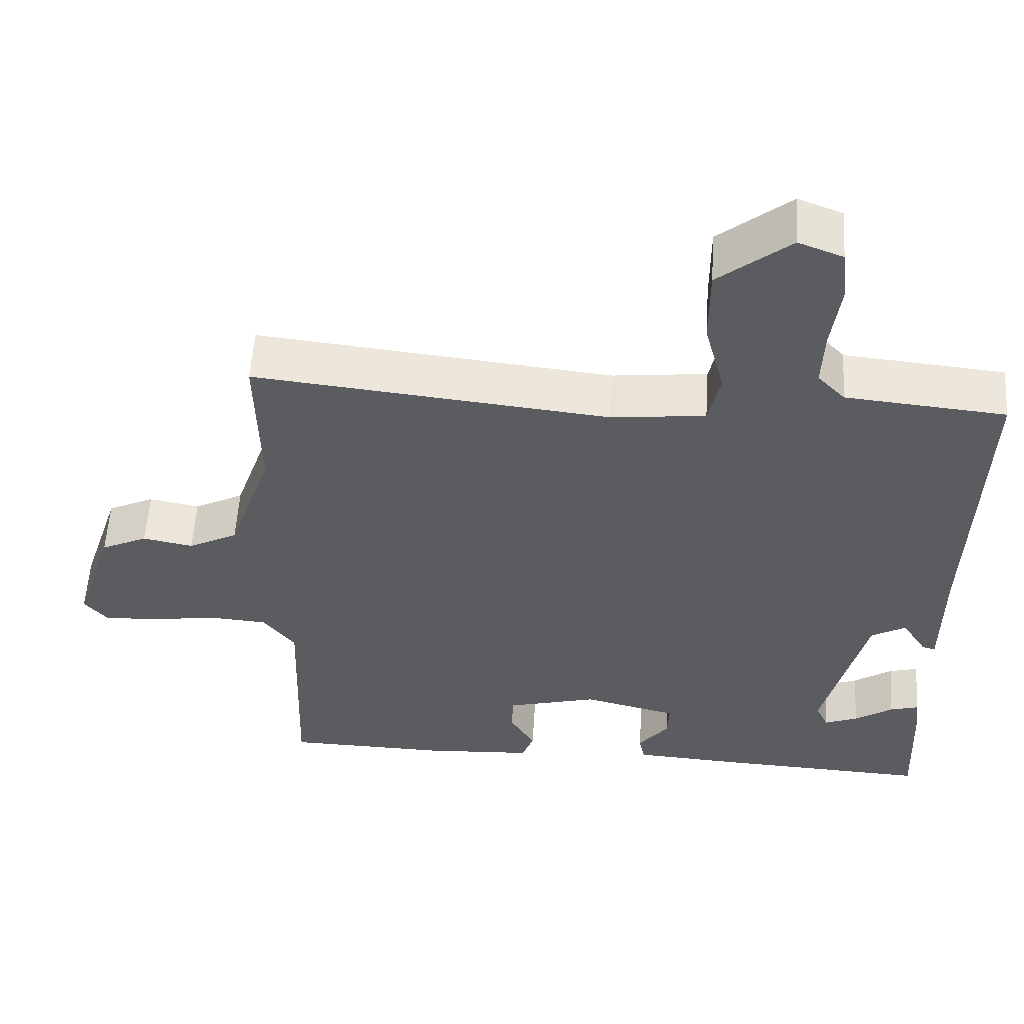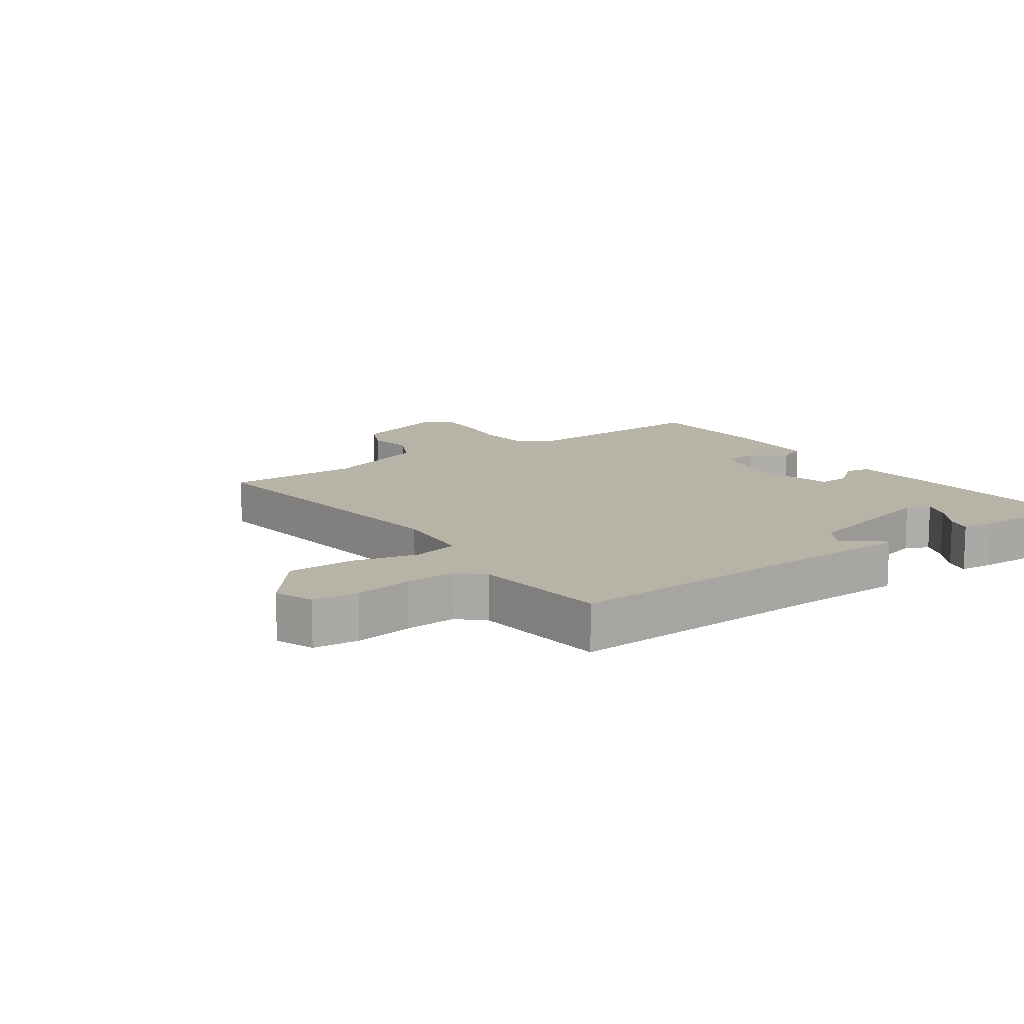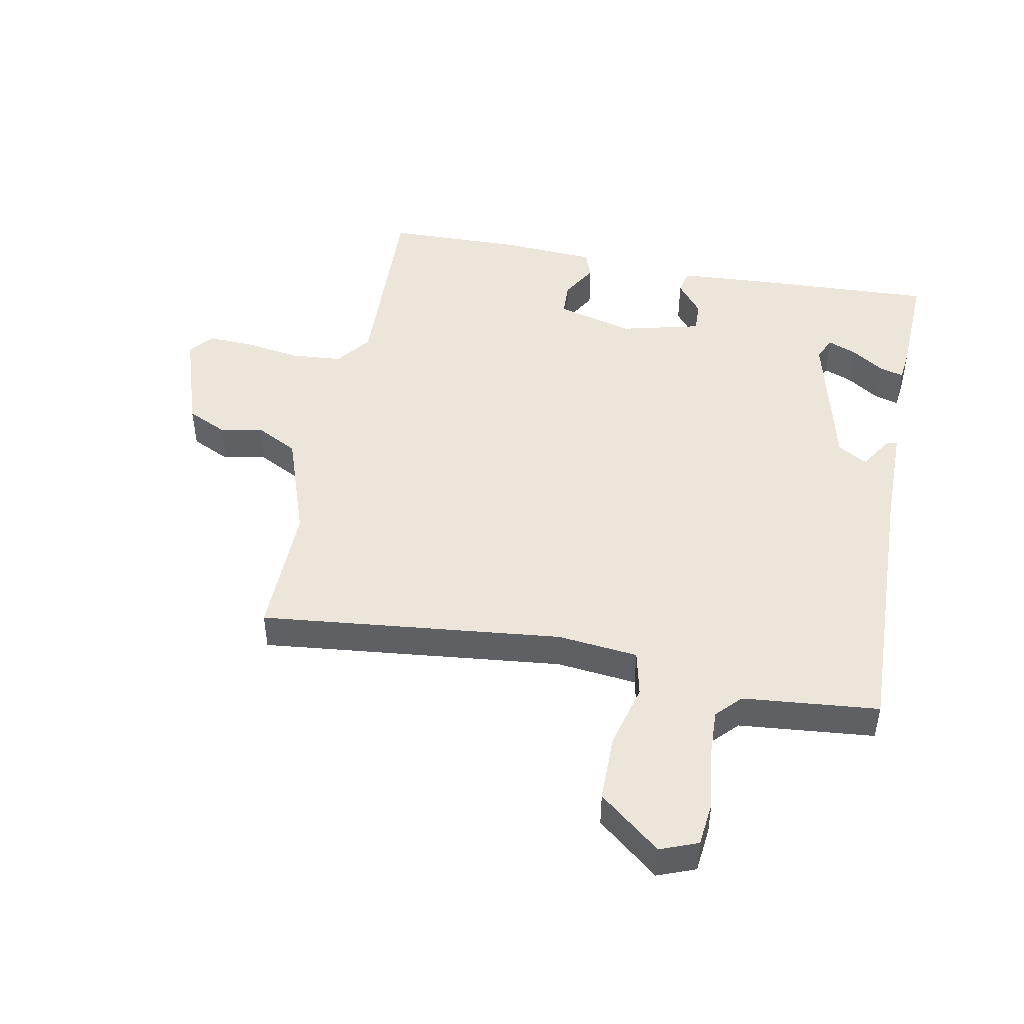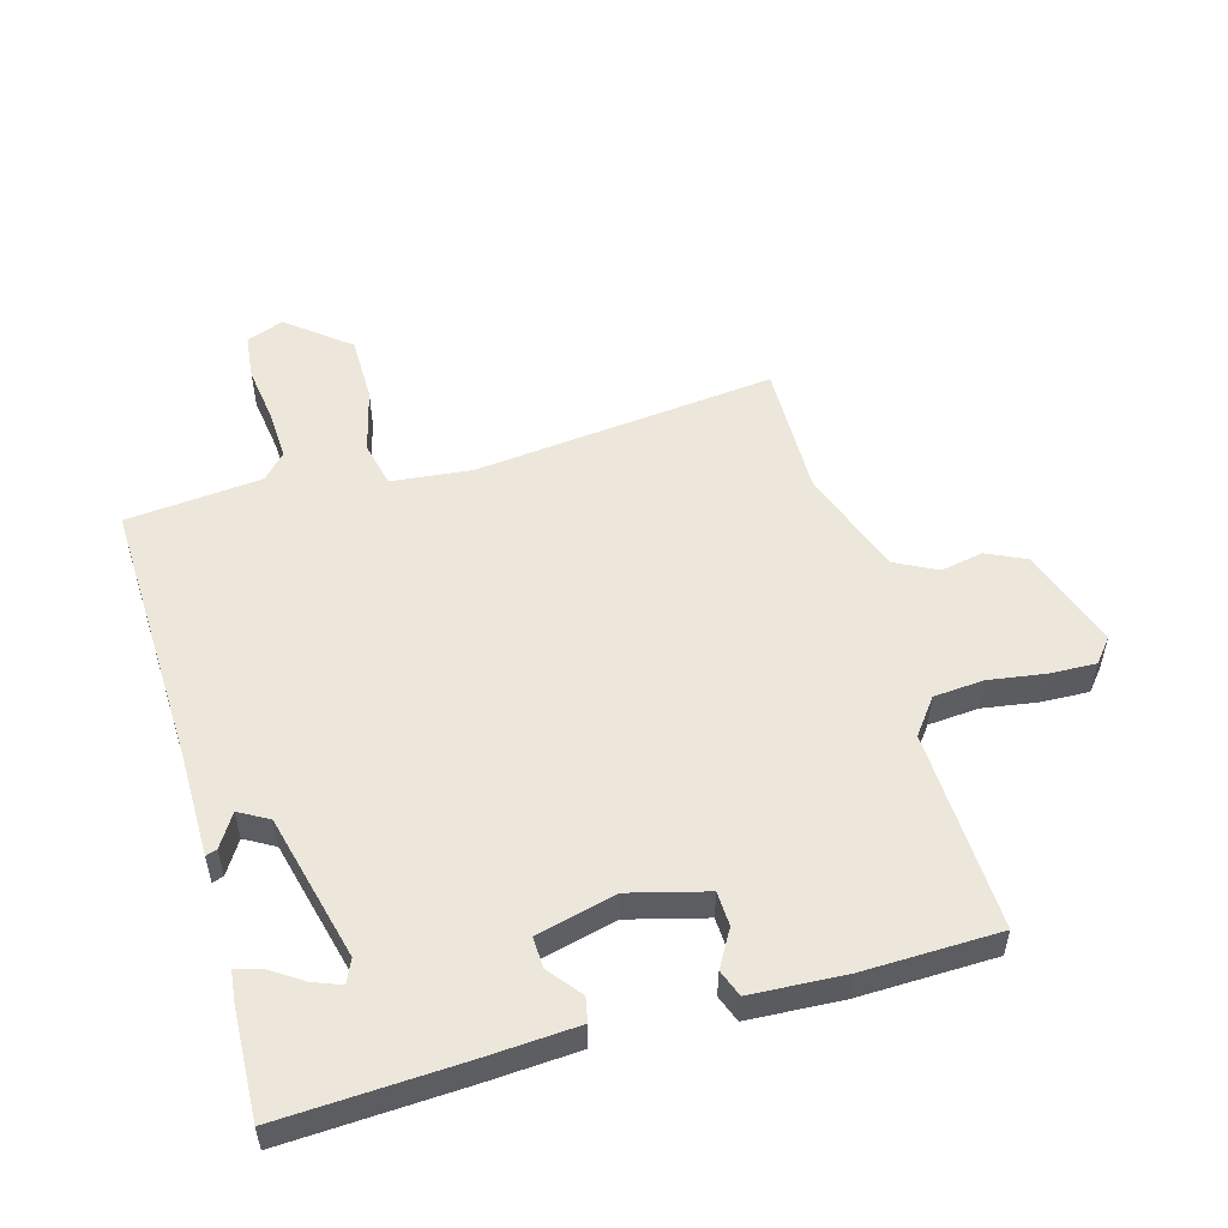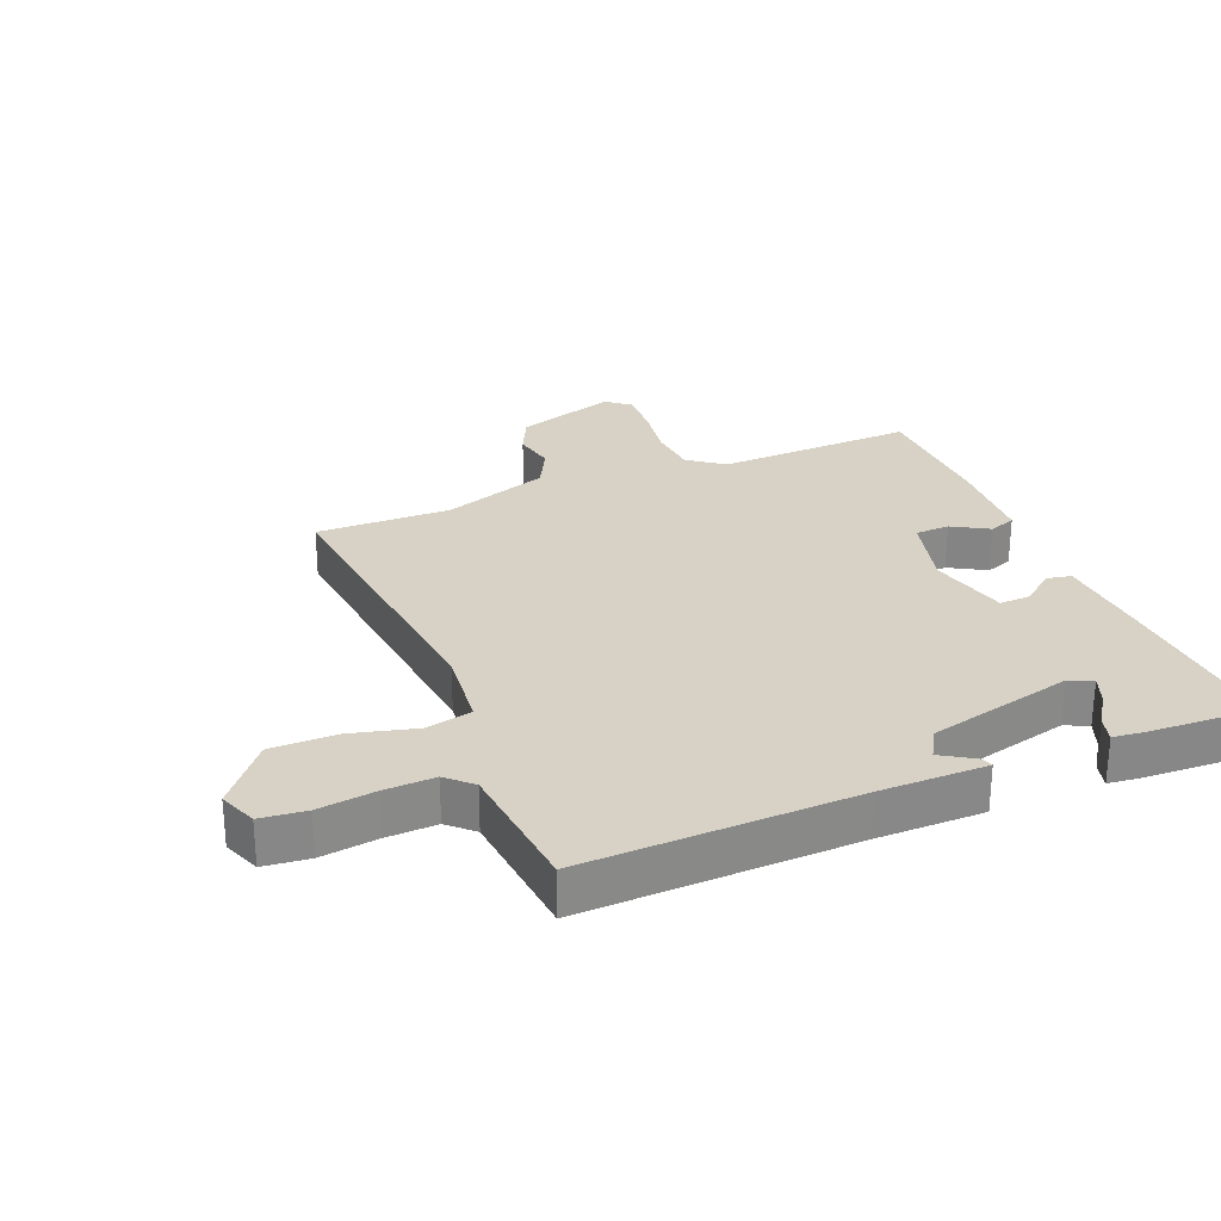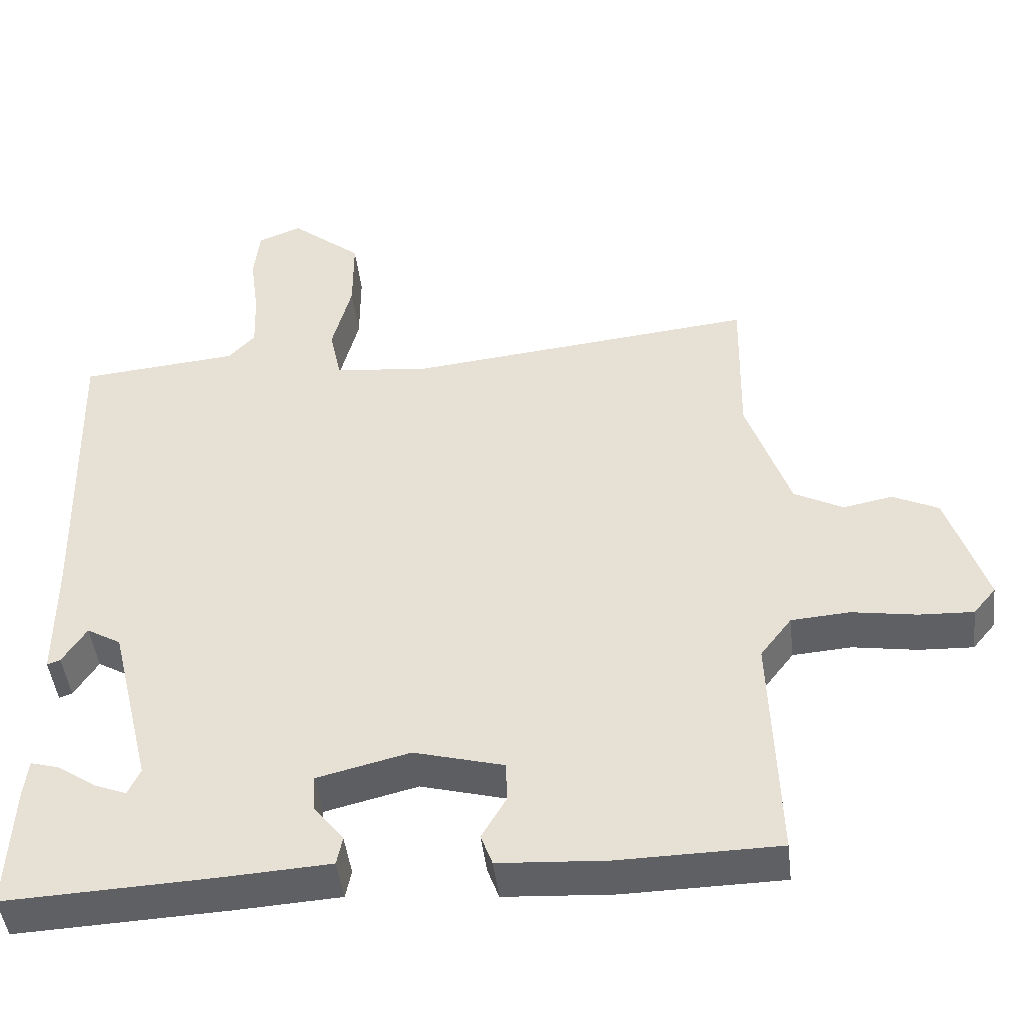
<metadata>
{"format":"obj","ext":"obj","renderer":"f3d","projection":"perspective","resolution":1024,"background":"white","views":[{"elev":55.9,"azim":3.6,"up":"+Z"},{"elev":12.8,"azim":54.0,"up":"+Y"},{"elev":46.9,"azim":10.8,"up":"+Y"},{"elev":53.4,"azim":163.9,"up":"+Y"},{"elev":27.4,"azim":67.5,"up":"+Y"},{"elev":-45.4,"azim":-173.4,"up":"+Z"}]}
</metadata>
<code>
v -0.5 0.07 0.5
v -0.02 0.07 0.45
v 0.108 0.07 0.464
v 0.124 0.07 0.537
v 0.097 0.07 0.64
v 0.097 0.07 0.746
v 0.194 0.07 0.825
v 0.254 0.07 0.802
v 0.262 0.07 0.73
v 0.25 0.07 0.639
v 0.247 0.07 0.559
v 0.284 0.07 0.52
v 0.5 0.07 0.5
v 0.488 0.07 0.07
v 0.488 0.07 -0.099
v 0.47 0.07 -0.093
v 0.437 0.07 -0.041
v 0.39 0.07 -0.068
v 0.333 0.07 -0.302
v 0.35 0.07 -0.339
v 0.395 0.07 -0.321
v 0.447 0.07 -0.286
v 0.486 0.07 -0.275
v 0.492 0.07 -0.326
v 0.5 0.07 -0.5
v 0.213 0.07 -0.487
v 0.066 0.07 -0.478
v 0.058 0.07 -0.439
v 0.099 0.07 -0.387
v 0.101 0.07 -0.337
v -0.026 0.07 -0.306
v -0.149 0.07 -0.339
v -0.151 0.07 -0.394
v -0.117 0.07 -0.452
v -0.133 0.07 -0.495
v -0.282 0.07 -0.504
v -0.5 0.07 -0.5
v -0.489 0.07 -0.181
v -0.532 0.07 -0.125
v -0.612 0.07 -0.119
v -0.701 0.07 -0.133
v -0.775 0.07 -0.136
v -0.806 0.07 -0.099
v -0.753 0.07 0.063
v -0.69 0.07 0.093
v -0.622 0.07 0.08
v -0.555 0.07 0.115
v -0.496 0.07 0.286
v -0.5 0 0.5
v -0.02 0 0.45
v 0.108 0 0.464
v 0.124 0 0.537
v 0.097 0 0.64
v 0.097 0 0.746
v 0.194 0 0.825
v 0.254 0 0.802
v 0.262 0 0.73
v 0.25 0 0.639
v 0.247 0 0.559
v 0.284 0 0.52
v 0.5 0 0.5
v 0.488 0 0.07
v 0.488 0 -0.099
v 0.47 0 -0.093
v 0.437 0 -0.041
v 0.39 0 -0.068
v 0.333 0 -0.302
v 0.35 0 -0.339
v 0.395 0 -0.321
v 0.447 0 -0.286
v 0.486 0 -0.275
v 0.492 0 -0.326
v 0.5 0 -0.5
v 0.213 0 -0.487
v 0.066 0 -0.478
v 0.058 0 -0.439
v 0.099 0 -0.387
v 0.101 0 -0.337
v -0.026 0 -0.306
v -0.149 0 -0.339
v -0.151 0 -0.394
v -0.117 0 -0.452
v -0.133 0 -0.495
v -0.282 0 -0.504
v -0.5 0 -0.5
v -0.489 0 -0.181
v -0.532 0 -0.125
v -0.612 0 -0.119
v -0.701 0 -0.133
v -0.775 0 -0.136
v -0.806 0 -0.099
v -0.753 0 0.063
v -0.69 0 0.093
v -0.622 0 0.08
v -0.555 0 0.115
v -0.496 0 0.286
f 44 45 46
f 43 44 46
f 42 43 46
f 41 42 46
f 40 41 46
f 39 40 46 47
f 38 39 47 48
f 36 37 38
f 35 36 38
f 34 35 38
f 33 34 38
f 32 33 38 48
f 27 28 29
f 26 27 29
f 25 26 29
f 24 25 29
f 21 22 23 24
f 20 21 24
f 20 24 29
f 19 20 29 30
f 14 15 16 17
f 14 17 18
f 13 14 18
f 12 13 18
f 19 30 31
f 18 19 31
f 12 18 31
f 11 12 31
f 8 9 10
f 7 8 10
f 6 7 10
f 5 6 10
f 4 5 10
f 48 1 2
f 32 48 2
f 31 32 2
f 10 11 31
f 4 10 31
f 3 4 31
f 2 3 31
f 94 93 92
f 94 92 91
f 94 91 90
f 94 90 89
f 94 89 88
f 95 94 88 87
f 96 95 87 86
f 86 85 84
f 86 84 83
f 86 83 82
f 86 82 81
f 96 86 81 80
f 77 76 75
f 77 75 74
f 77 74 73
f 77 73 72
f 72 71 70 69
f 72 69 68
f 77 72 68
f 78 77 68 67
f 65 64 63 62
f 66 65 62
f 66 62 61
f 66 61 60
f 79 78 67
f 79 67 66
f 79 66 60
f 79 60 59
f 58 57 56
f 58 56 55
f 58 55 54
f 58 54 53
f 58 53 52
f 50 49 96
f 50 96 80
f 50 80 79
f 79 59 58
f 79 58 52
f 79 52 51
f 79 51 50
f 1 49 50 2
f 2 50 51 3
f 3 51 52 4
f 4 52 53 5
f 5 53 54 6
f 6 54 55 7
f 7 55 56 8
f 8 56 57 9
f 9 57 58 10
f 10 58 59 11
f 11 59 60 12
f 12 60 61 13
f 13 61 62 14
f 14 62 63 15
f 15 63 64 16
f 16 64 65 17
f 17 65 66 18
f 18 66 67 19
f 19 67 68 20
f 20 68 69 21
f 21 69 70 22
f 22 70 71 23
f 23 71 72 24
f 24 72 73 25
f 25 73 74 26
f 26 74 75 27
f 27 75 76 28
f 28 76 77 29
f 29 77 78 30
f 30 78 79 31
f 31 79 80 32
f 32 80 81 33
f 33 81 82 34
f 34 82 83 35
f 35 83 84 36
f 36 84 85 37
f 37 85 86 38
f 38 86 87 39
f 39 87 88 40
f 40 88 89 41
f 41 89 90 42
f 42 90 91 43
f 43 91 92 44
f 44 92 93 45
f 45 93 94 46
f 46 94 95 47
f 47 95 96 48
f 48 96 49 1

</code>
